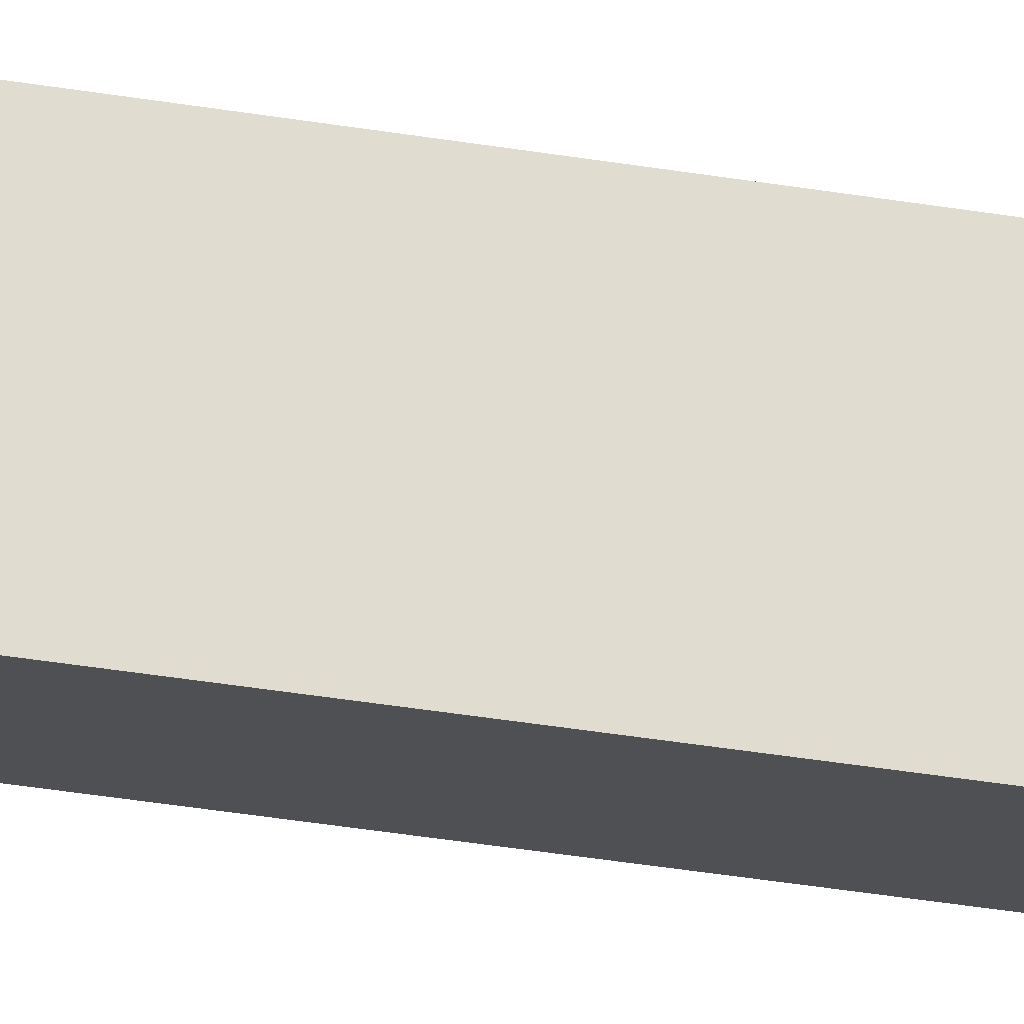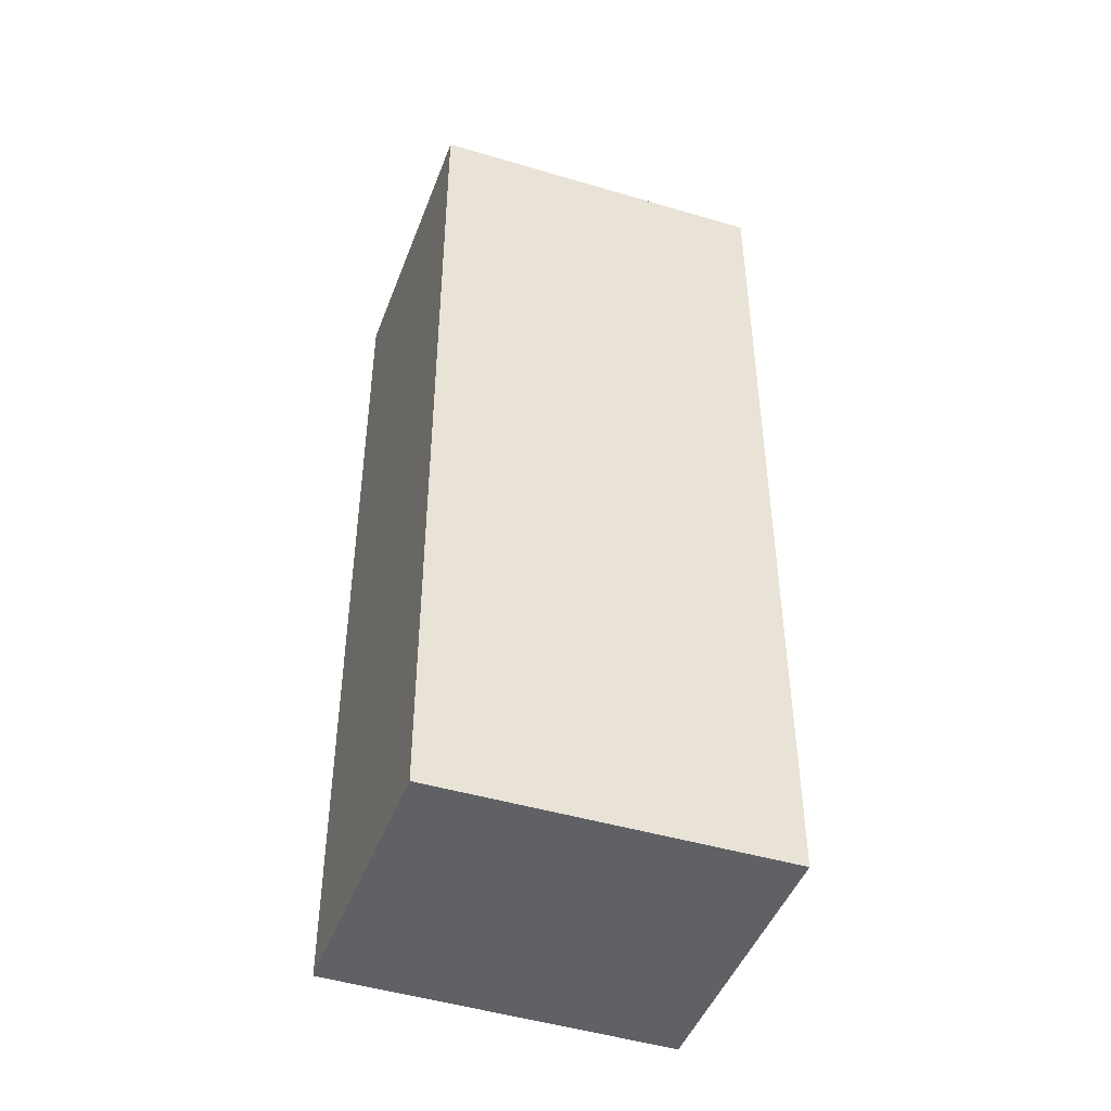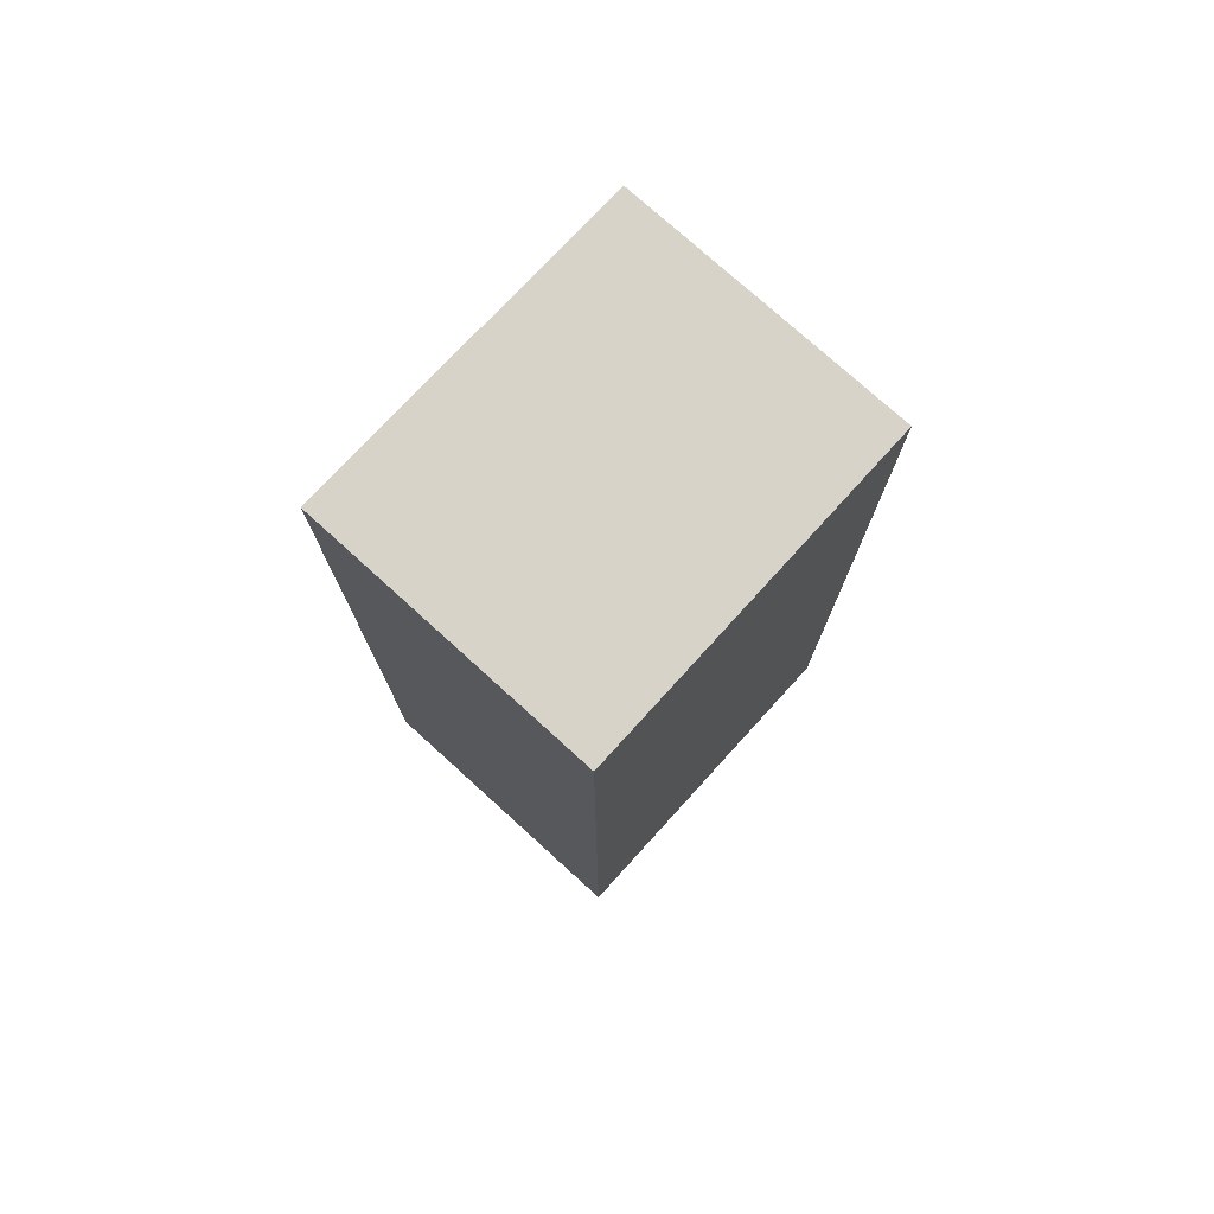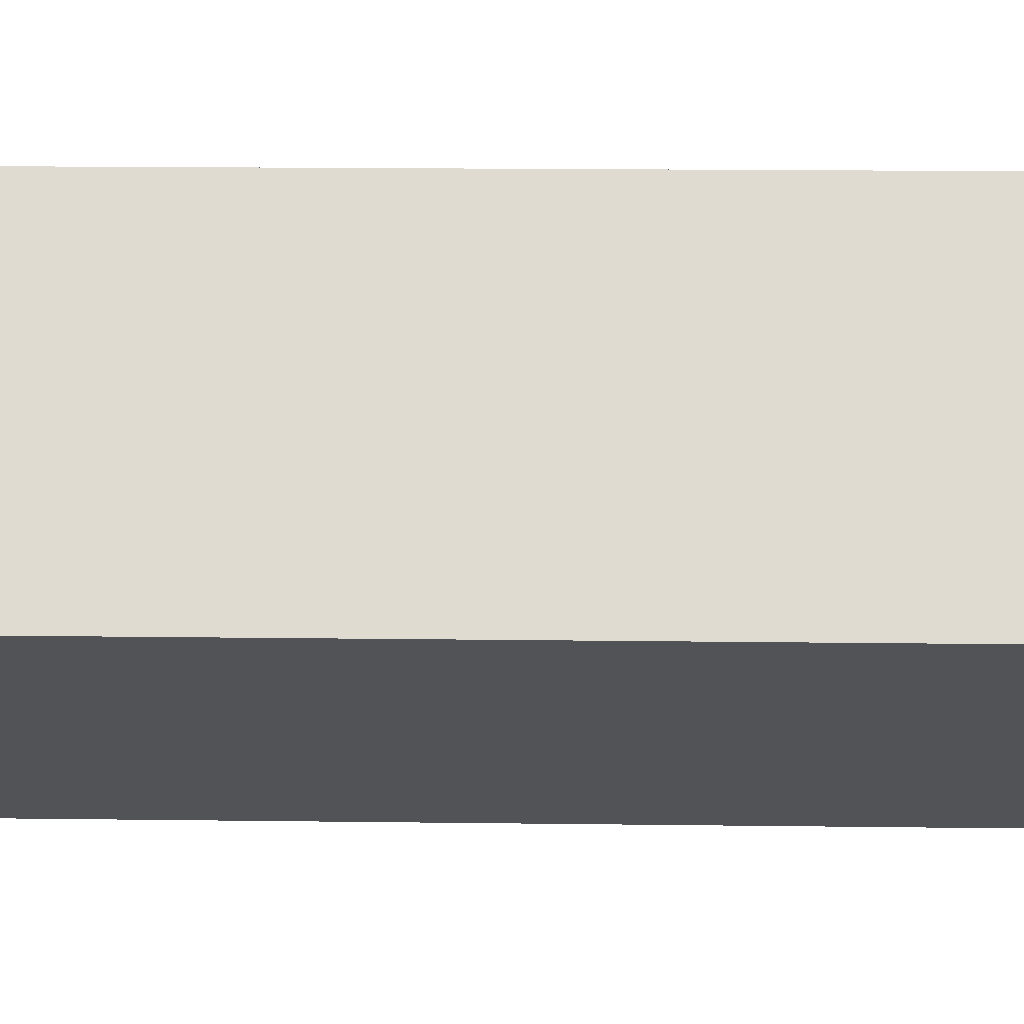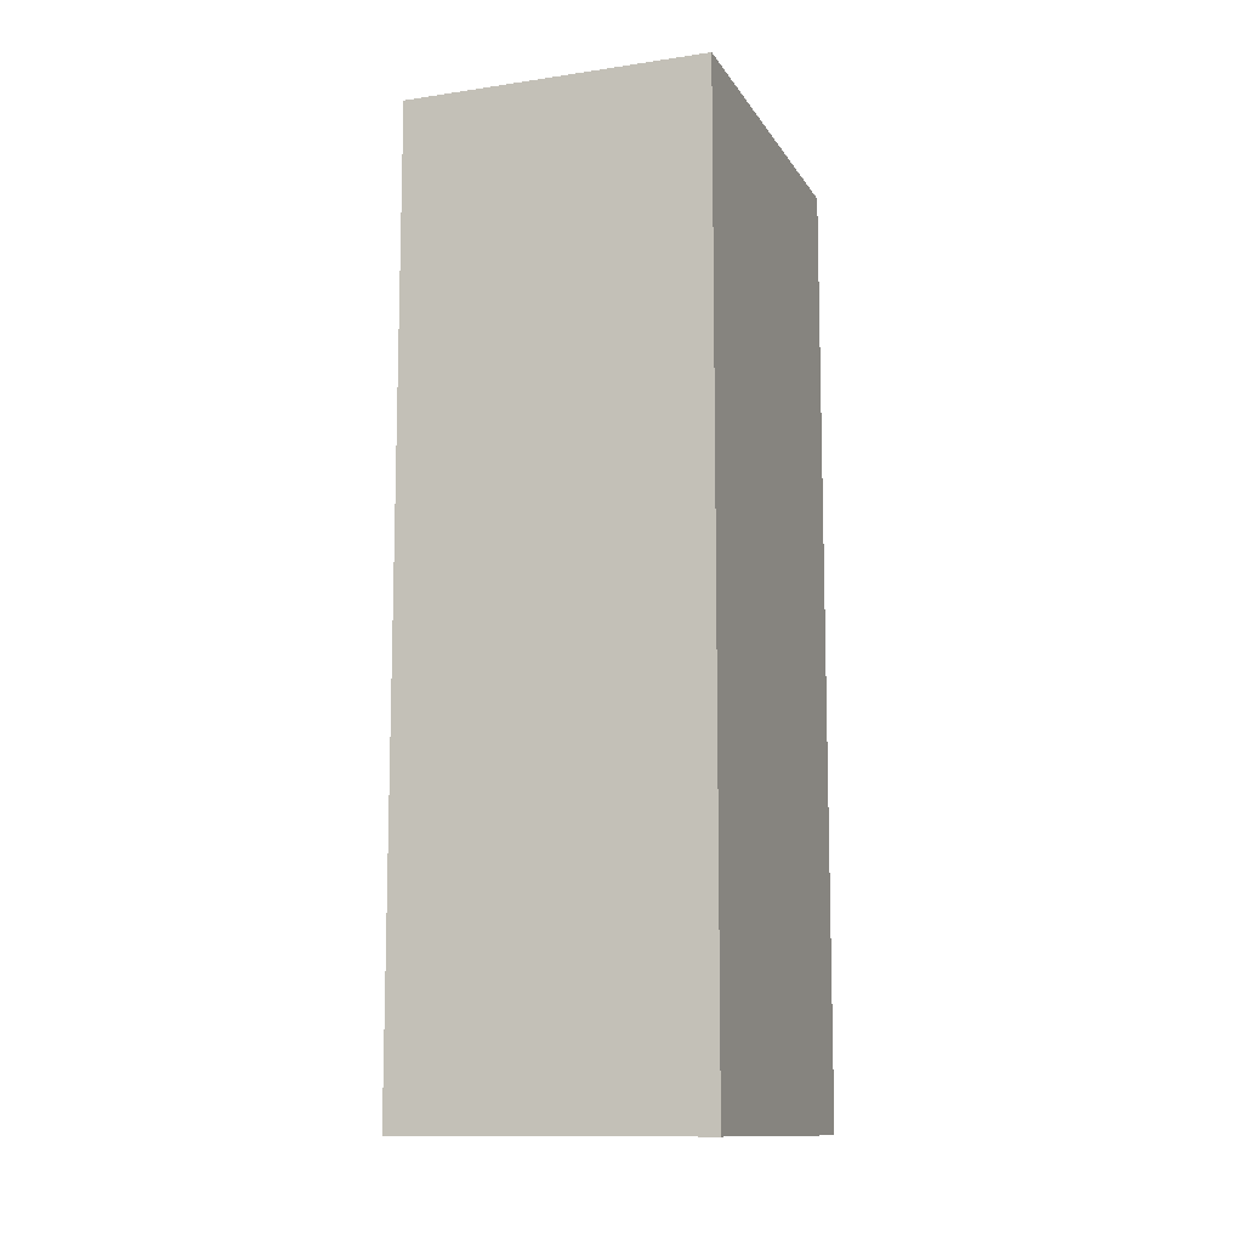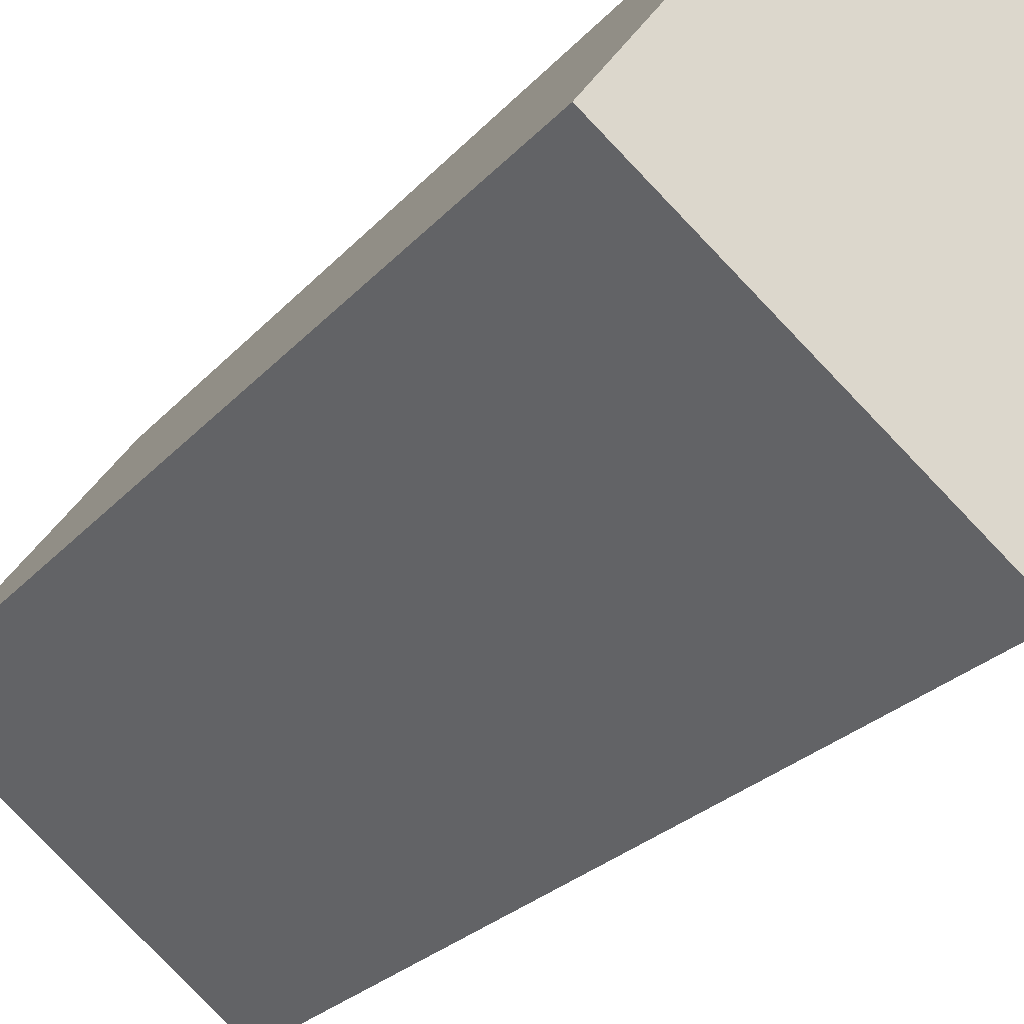
<metadata>
{"format":"obj","ext":"obj","renderer":"f3d","projection":"perspective","resolution":1024,"background":"white","views":[{"elev":-72.6,"azim":82.2,"up":"+Z"},{"elev":-45.9,"azim":123.8,"up":"+Y"},{"elev":77.2,"azim":-84.2,"up":"+Y"},{"elev":15.6,"azim":91.6,"up":"+Z"},{"elev":-12.1,"azim":-106.8,"up":"+Y"},{"elev":-23.7,"azim":150.6,"up":"+Z"}]}
</metadata>
<code>
v  0 8.307 5.087e-16
v  4.081 8.307 -0.214
v  1.574 8.307 -2.132
v  2.551 8.307 1.888
v  4.081 1.31e-17 -0.214
v  1.574 1.305e-16 -2.132
v  0 0 0
v  2.551 -1.156e-16 1.888
g defaultobject
f 1 2 3
f 2 1 4
f 5 3 2
f 3 5 6
f 6 1 3
f 1 6 7
f 7 4 1
f 4 7 8
f 8 2 4
f 2 8 5
f 5 7 6
f 7 5 8

</code>
